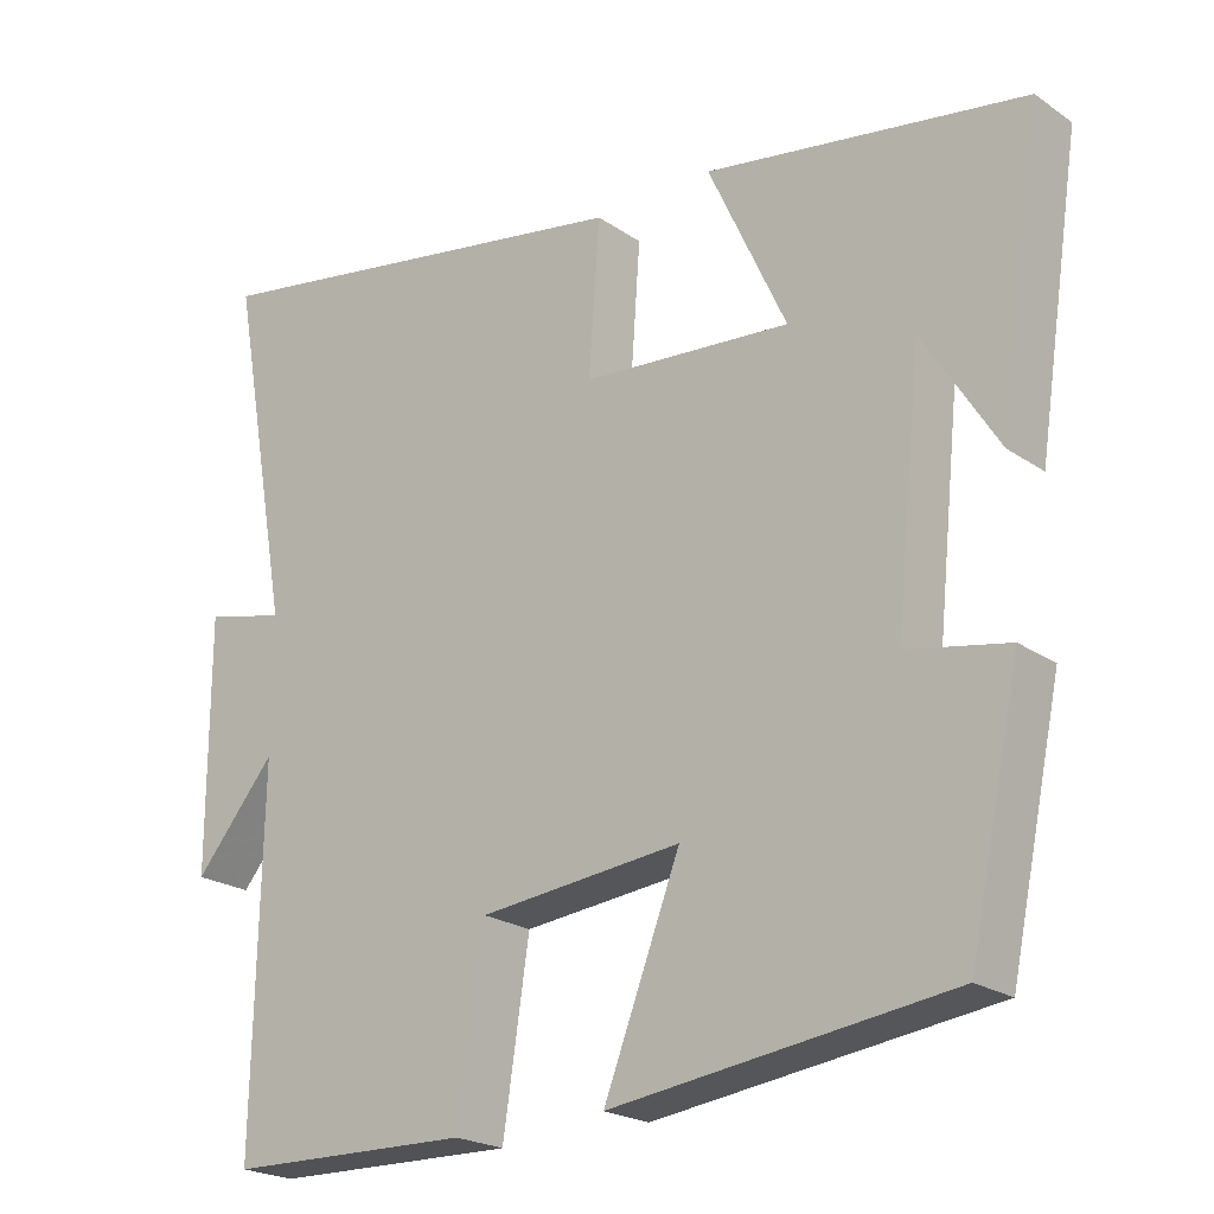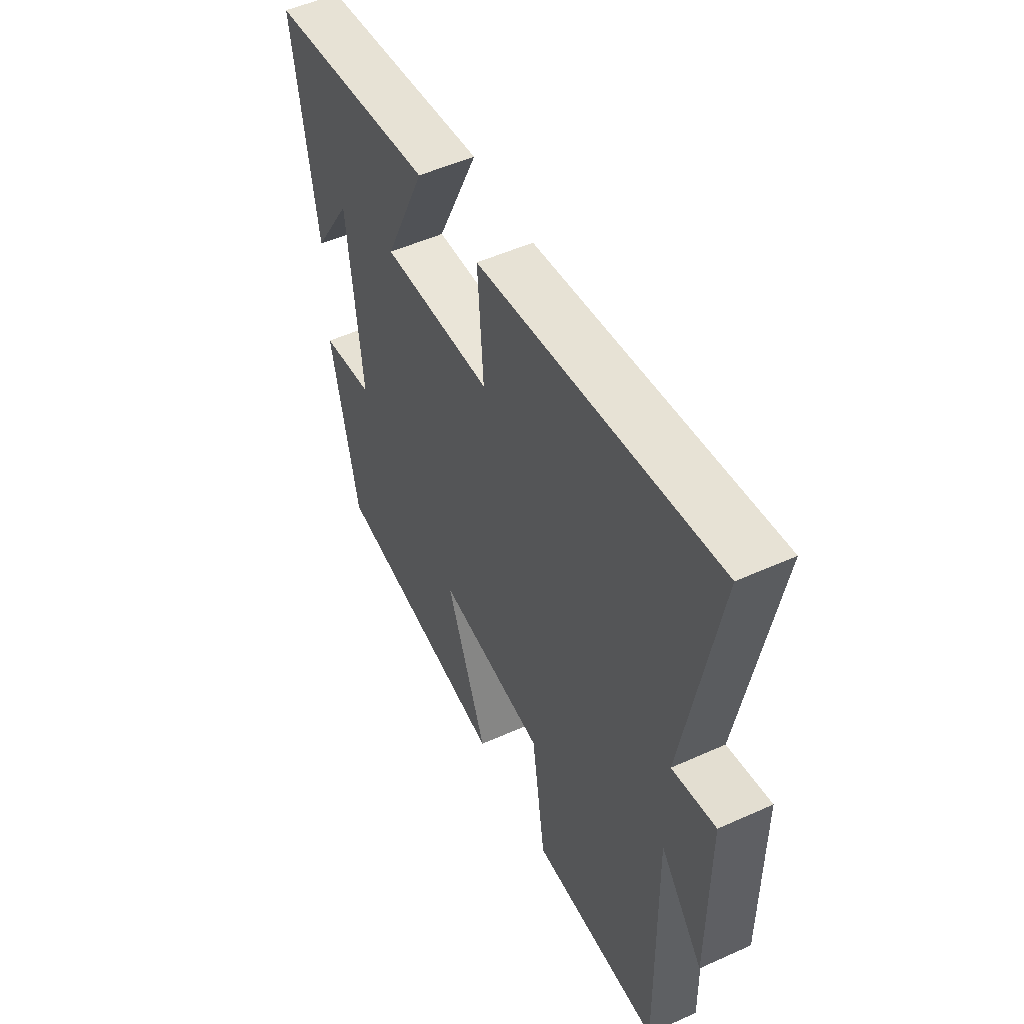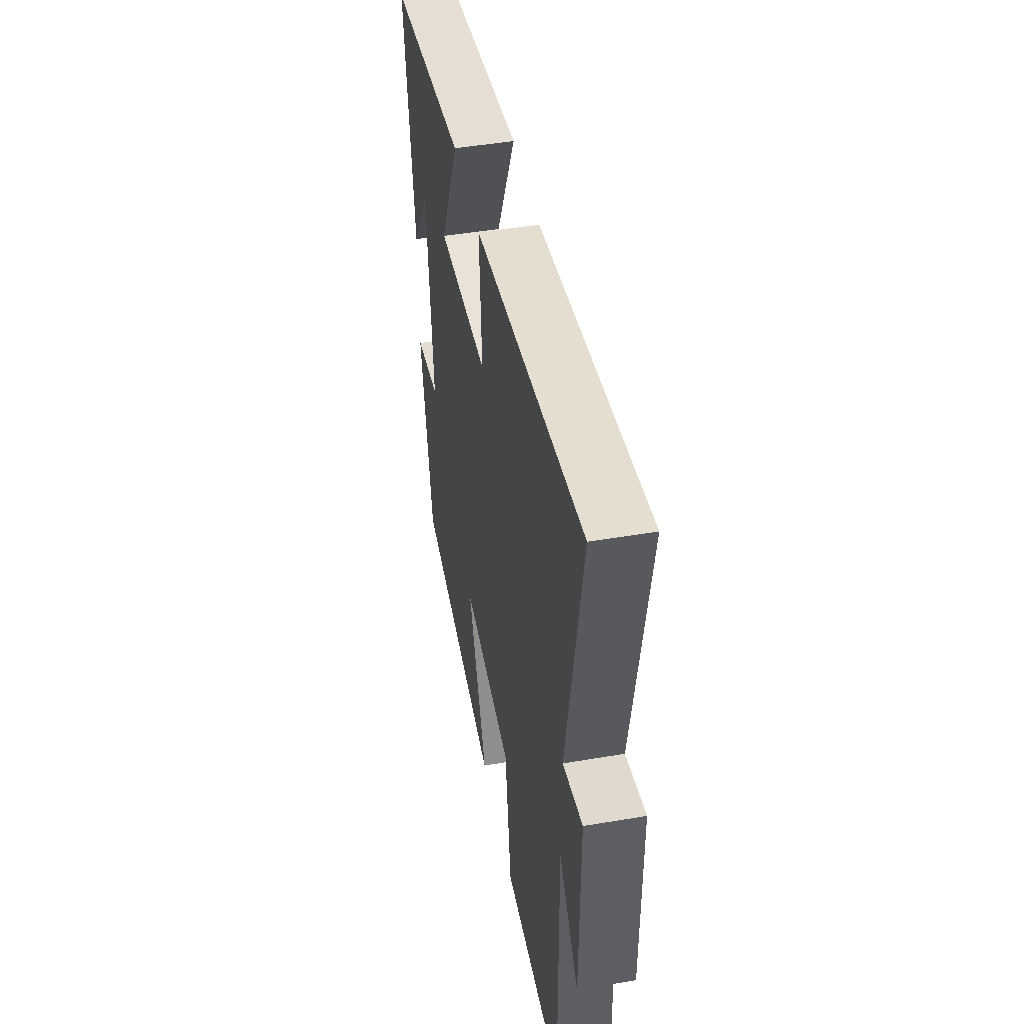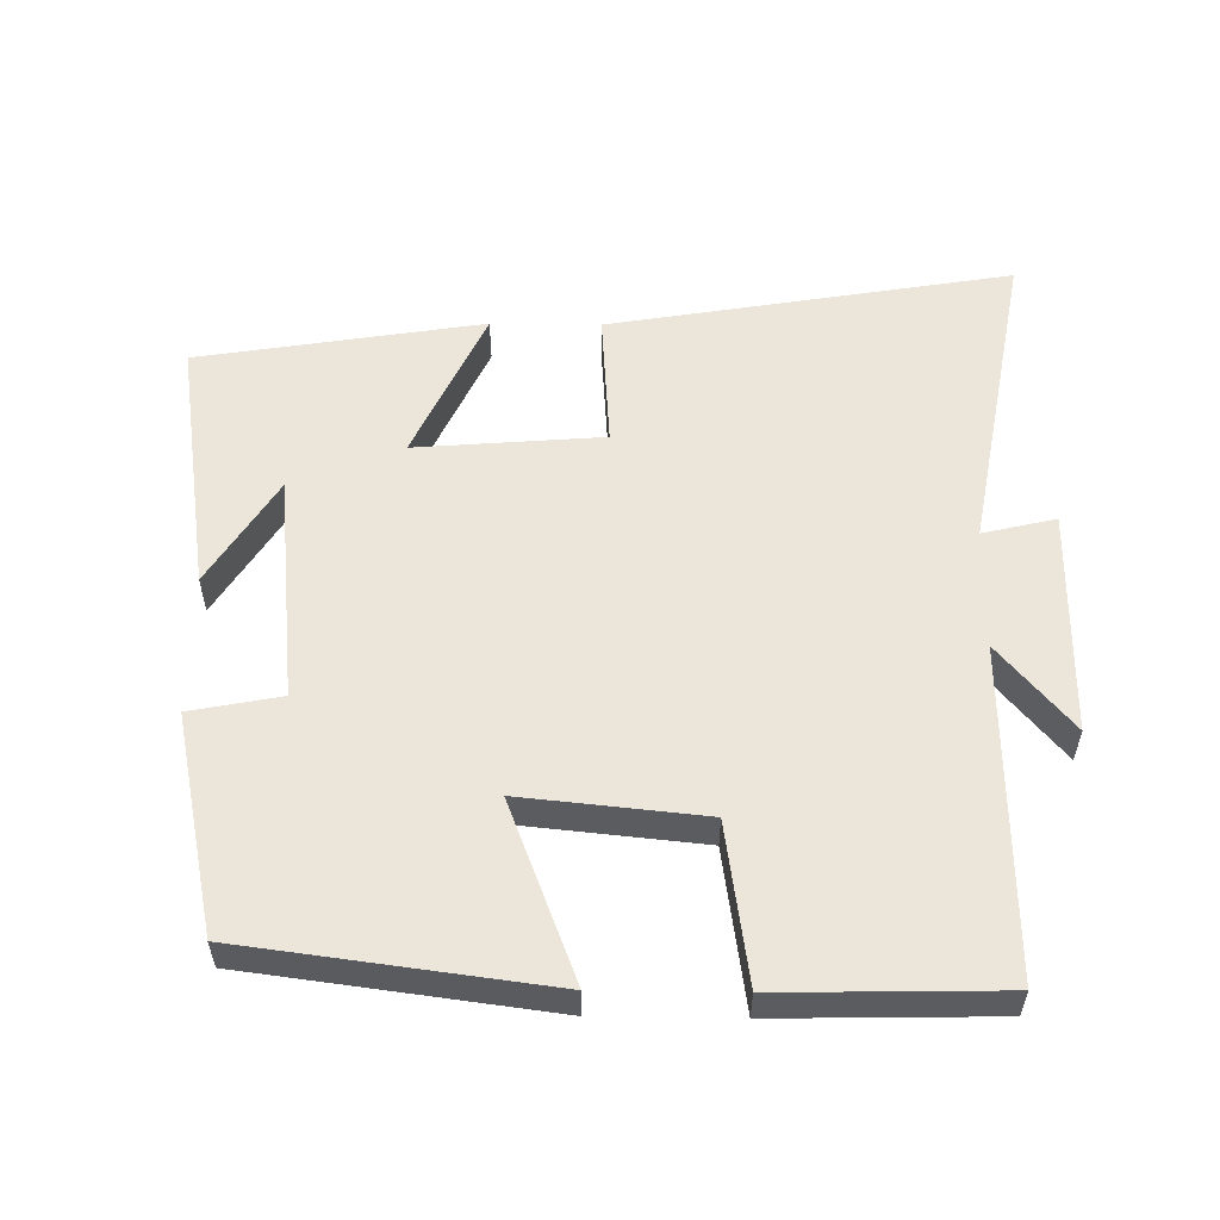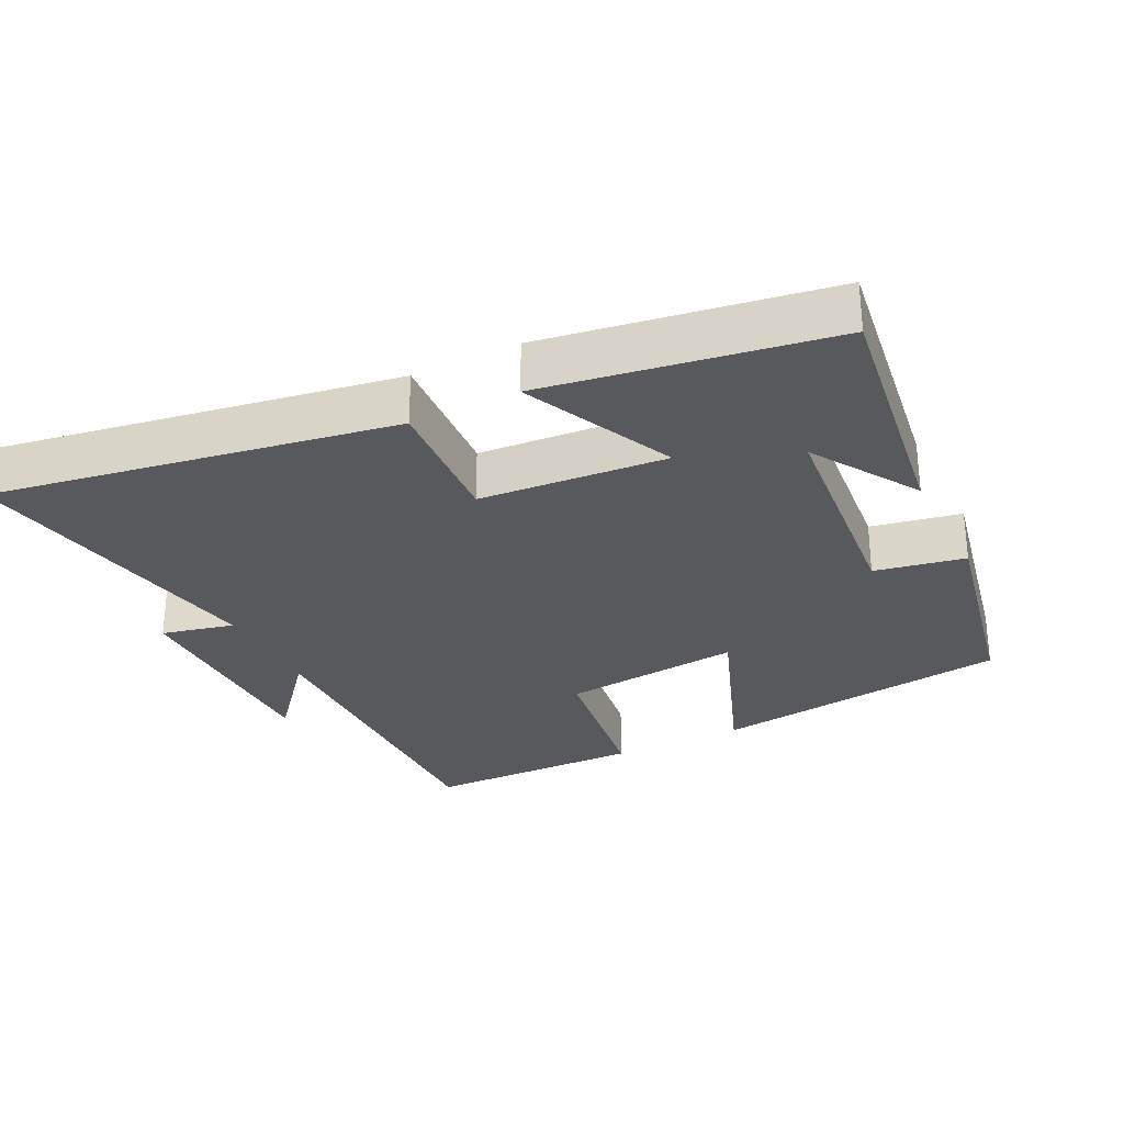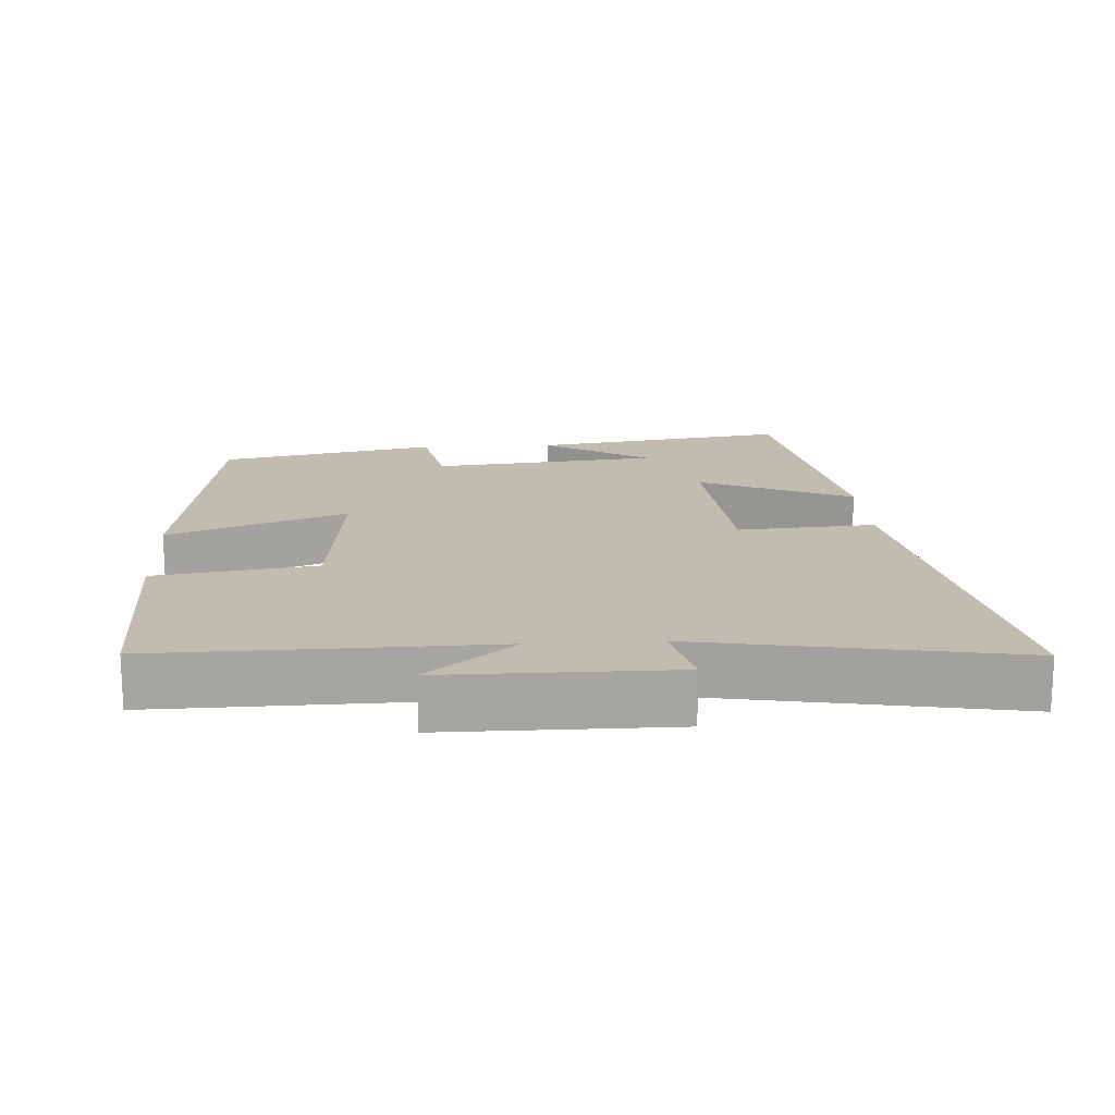
<metadata>
{"format":"obj","ext":"obj","renderer":"f3d","projection":"perspective","resolution":1024,"background":"white","views":[{"elev":-22.0,"azim":40.1,"up":"+Z"},{"elev":51.9,"azim":-116.0,"up":"+Z"},{"elev":46.9,"azim":-100.9,"up":"+Z"},{"elev":55.7,"azim":-179.2,"up":"+Y"},{"elev":-29.2,"azim":26.8,"up":"+Y"},{"elev":16.5,"azim":-93.4,"up":"+Y"}]}
</metadata>
<code>
v -0.509 0.07 -0.493
v -0.5 0.07 -0.022
v -0.604 0.07 -0.145
v -0.604 0.07 0.177
v -0.5 0.07 0.152
v -0.58 0.07 0.599
v -0.006 0.07 0.5
v -0.02 0.07 0.304
v 0.248 0.07 0.282
v 0.148 0.07 0.5
v 0.556 0.07 0.433
v 0.5 0.07 0.065
v 0.405 0.07 0.218
v 0.371 0.07 -0.108
v 0.5 0.07 -0.133
v 0.434 0.07 -0.444
v 0.001 0.07 -0.5
v 0.099 0.07 -0.246
v -0.161 0.07 -0.272
v -0.195 0.07 -0.5
v -0.509 0 -0.493
v -0.5 0 -0.022
v -0.604 0 -0.145
v -0.604 0 0.177
v -0.5 0 0.152
v -0.58 0 0.599
v -0.006 0 0.5
v -0.02 0 0.304
v 0.248 0 0.282
v 0.148 0 0.5
v 0.556 0 0.433
v 0.5 0 0.065
v 0.405 0 0.218
v 0.371 0 -0.108
v 0.5 0 -0.133
v 0.434 0 -0.444
v 0.001 0 -0.5
v 0.099 0 -0.246
v -0.161 0 -0.272
v -0.195 0 -0.5
f 19 20 1 2
f 18 19 2
f 16 17 18
f 15 16 18
f 14 15 18
f 13 14 18 2
f 11 12 13
f 9 10 11 13
f 8 9 13 2
f 5 6 7 8
f 5 8 2
f 2 3 4 5
f 22 21 40 39
f 22 39 38
f 38 37 36
f 38 36 35
f 38 35 34
f 22 38 34 33
f 33 32 31
f 33 31 30 29
f 22 33 29 28
f 28 27 26 25
f 22 28 25
f 25 24 23 22
f 1 21 22 2
f 2 22 23 3
f 3 23 24 4
f 4 24 25 5
f 5 25 26 6
f 6 26 27 7
f 7 27 28 8
f 8 28 29 9
f 9 29 30 10
f 10 30 31 11
f 11 31 32 12
f 12 32 33 13
f 13 33 34 14
f 14 34 35 15
f 15 35 36 16
f 16 36 37 17
f 17 37 38 18
f 18 38 39 19
f 19 39 40 20
f 20 40 21 1

</code>
